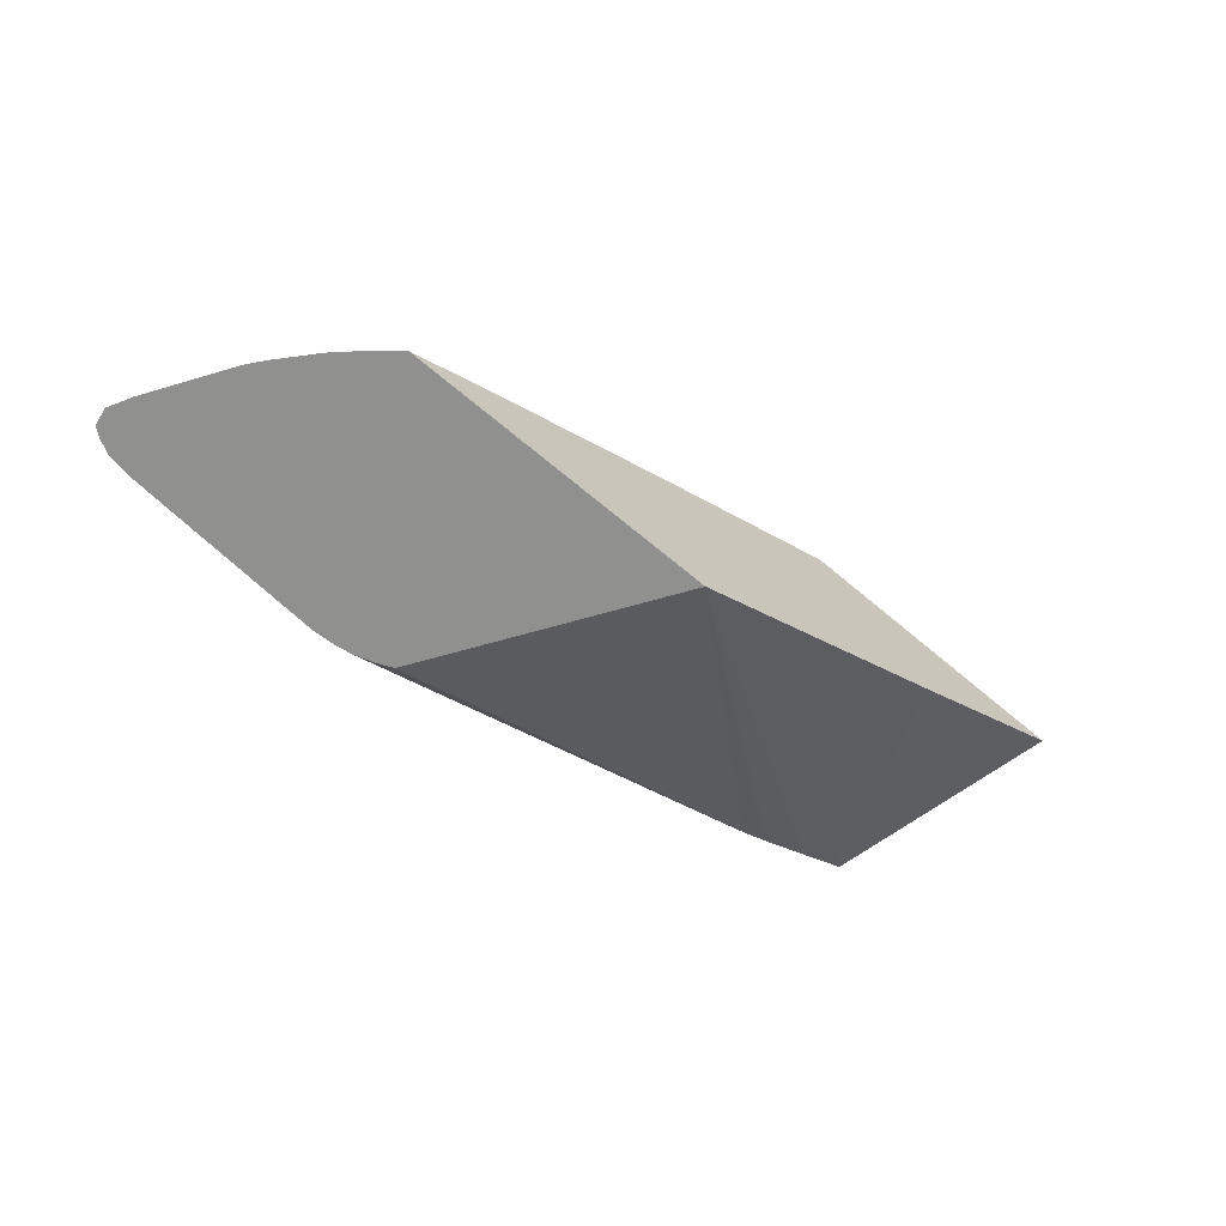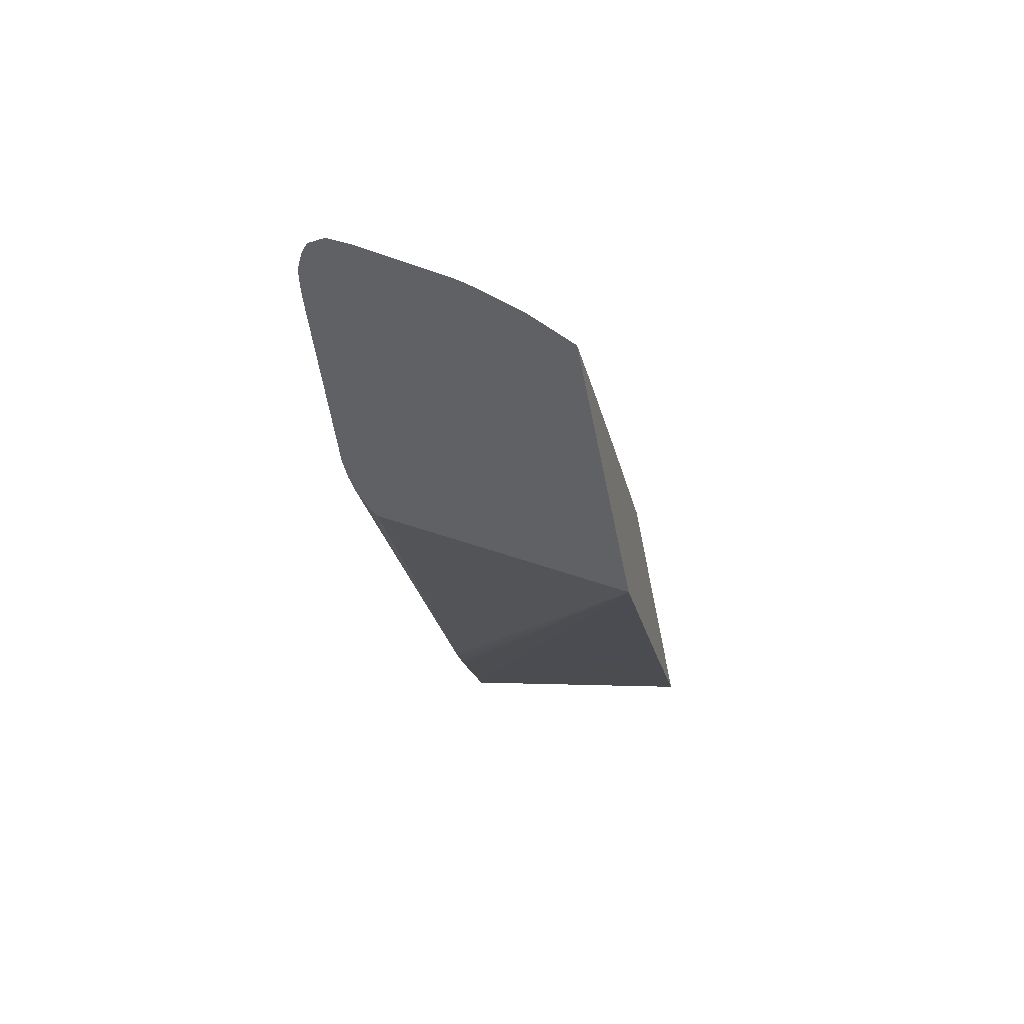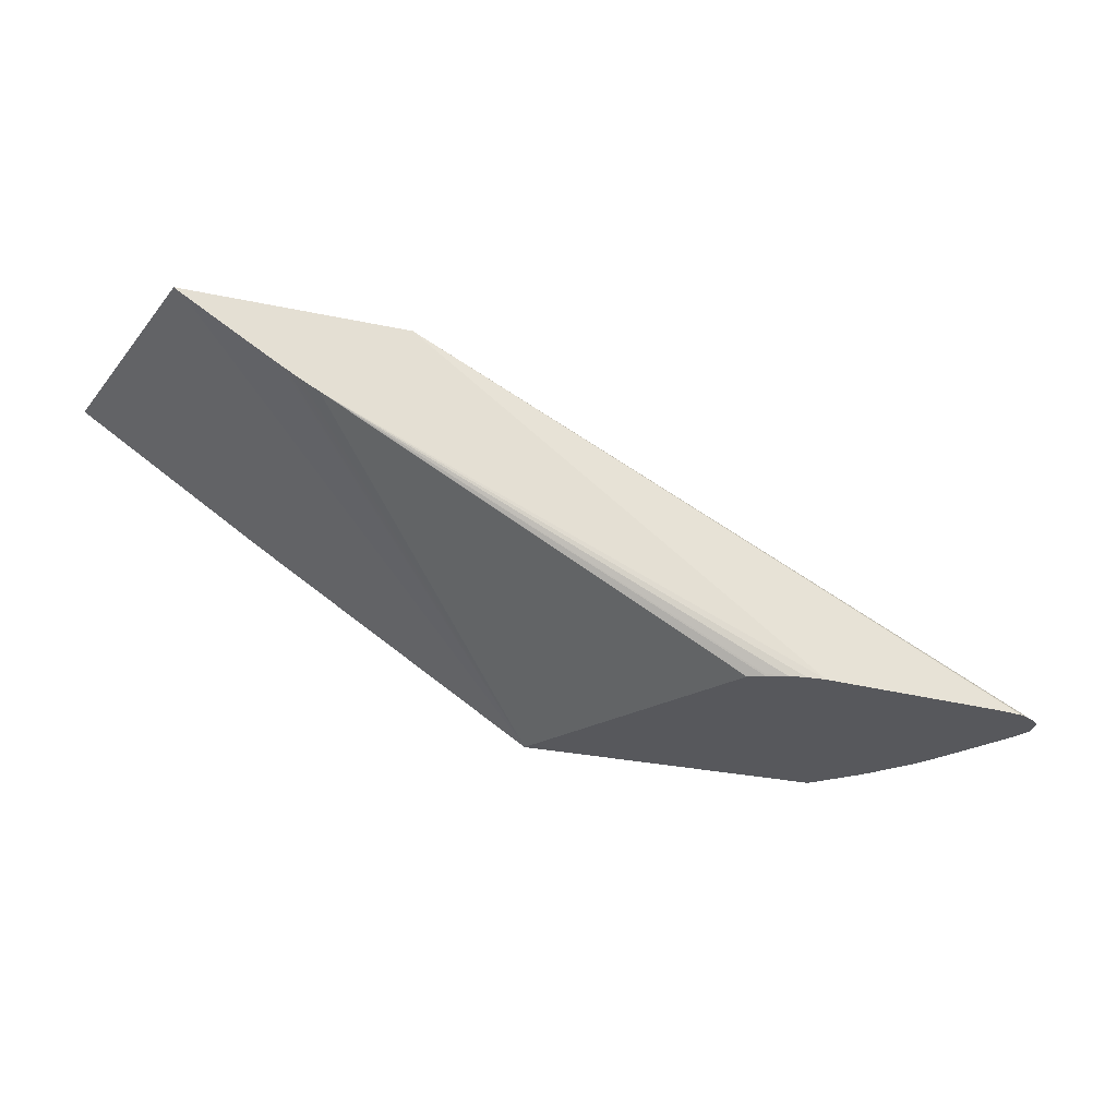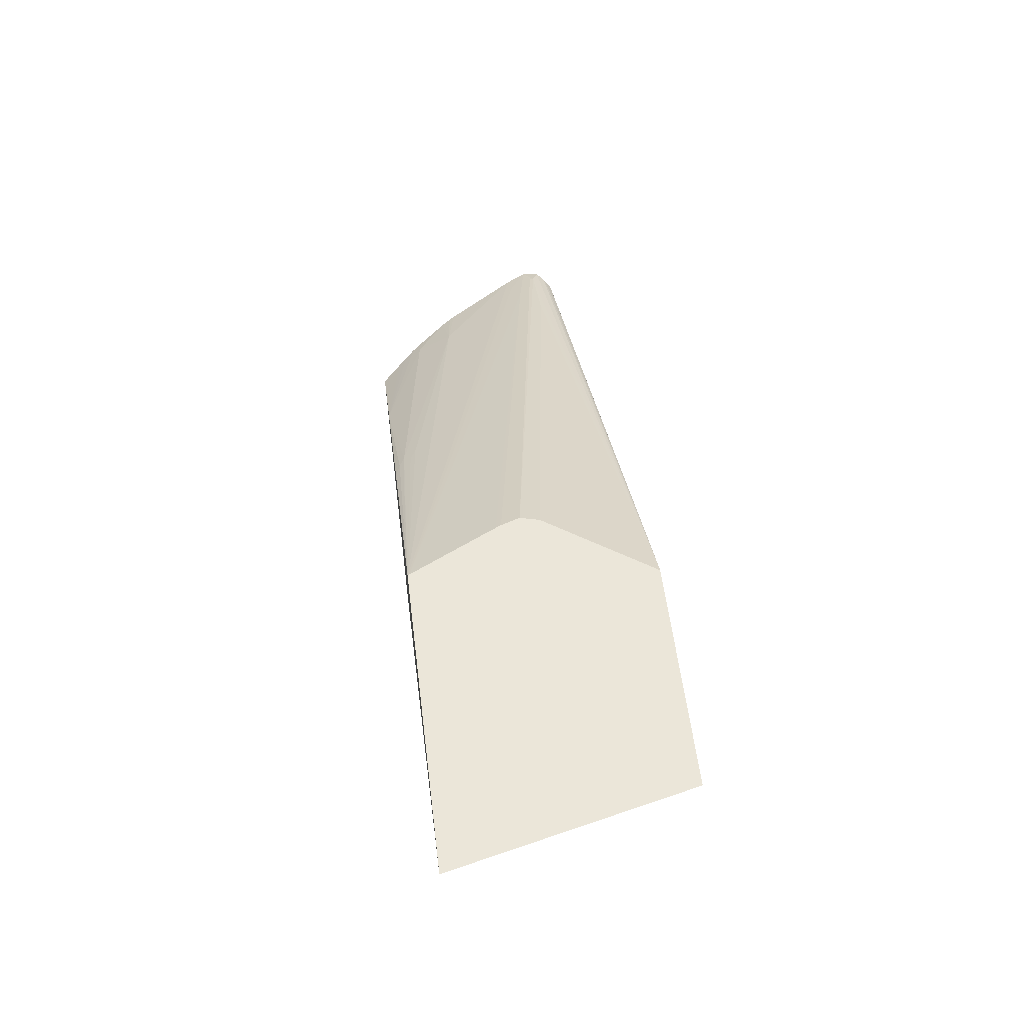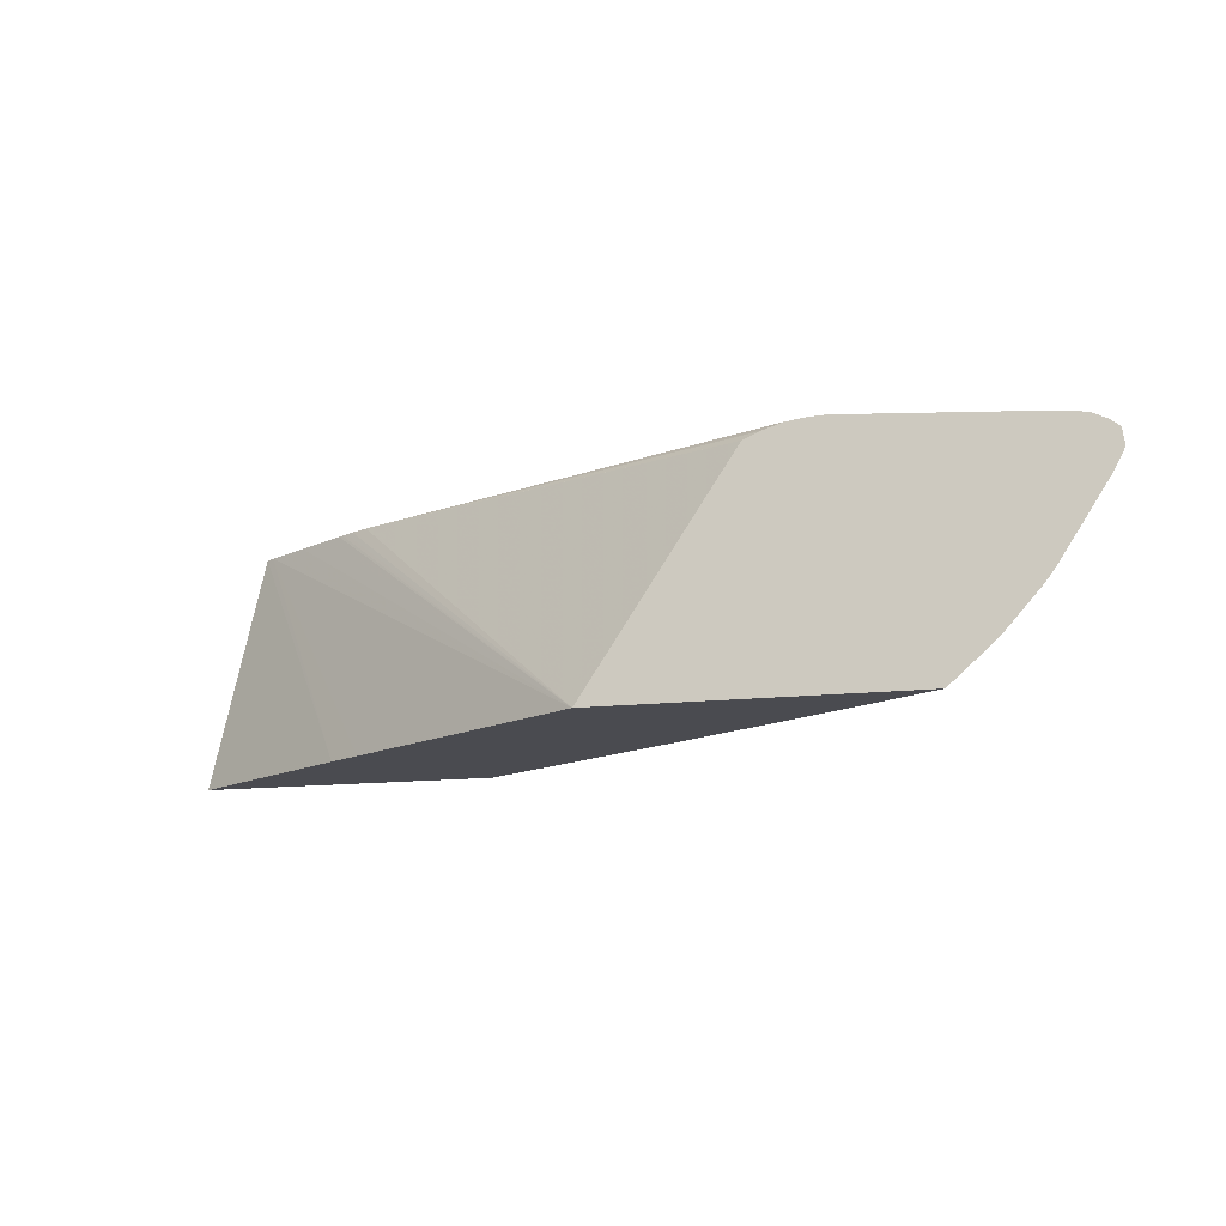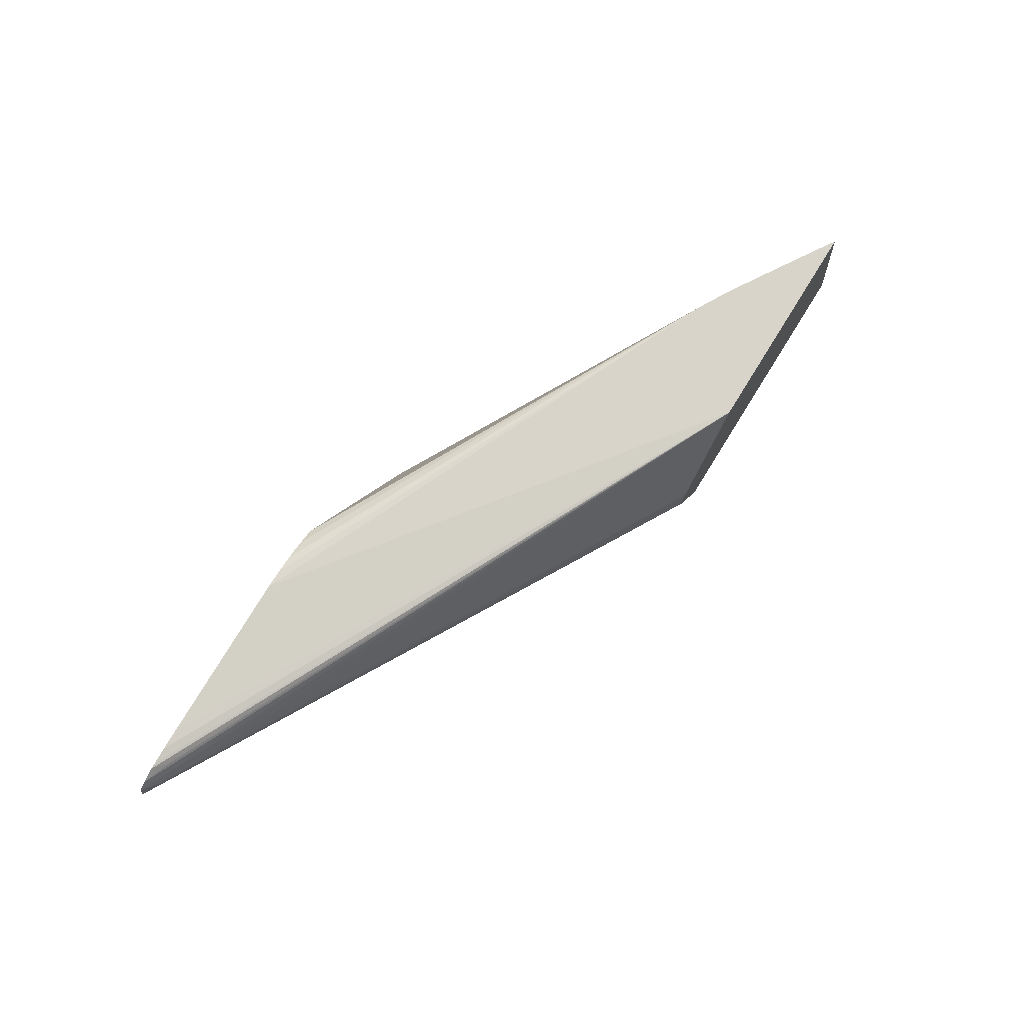
<metadata>
{"format":"obj","ext":"obj","renderer":"f3d","projection":"perspective","resolution":1024,"background":"white","views":[{"elev":-65.5,"azim":139.5,"up":"+Y"},{"elev":-49.0,"azim":101.0,"up":"+Y"},{"elev":-28.4,"azim":-18.0,"up":"+Y"},{"elev":56.4,"azim":-97.0,"up":"+Y"},{"elev":-14.4,"azim":14.1,"up":"+Z"},{"elev":75.4,"azim":121.8,"up":"+Z"}]}
</metadata>
<code>
v -0.009828 0.02732 -0.008197
v -0.01006 0.02732 -0.008905
v -0.01001 0.02732 -0.007487
v 0.01073 0.01642 -0.004943
v 0.01073 0.01642 -0.005099
v 0.01146 0.01598 -0.005313
v 0.009285 0.01712 -0.005736
v -0.01016 0.02732 -0.009114
v -0.01265 0.02732 -0.003524
v 0.007862 0.01783 -0.004971
v 0.01137 0.01598 -0.004681
v 0.01104 0.01598 -0.006113
v 0.01017 0.01651 -0.006059
v 0.009562 0.01688 -0.006008
v -0.01173 0.02732 -0.01237
v -0.01038 0.02732 -0.009585
v -0.02104 0.02732 -0.003524
v -0.008158 0.02342 -0.003524
v 0.002493 0.01598 -0.003527
v 0.008909 0.01598 -0.003963
v 0.009623 0.01598 -0.004017
v 0.01027 0.01598 -0.004106
v 0.01048 0.01598 -0.004142
v 0.009981 0.0164 -0.004276
v 0.01103 0.01598 -0.004408
v 0.01062 0.01598 -0.006765
v 0.007155 0.01713 -0.00931
v -0.01178 0.02732 -0.01244
v -0.02307 0.02732 -0.01244
v -0.01634 0.02284 -0.01244
v -0.02073 0.02712 -0.003524
v -0.007678 0.02294 -0.003524
v 0.00178 0.01598 -0.00356
v -0.007496 0.02241 -0.003524
v -0.007496 0.0224 -0.003524
v -0.007503 0.0224 -0.003524
v -0.00804 0.02205 -0.003524
v -0.008196 0.02206 -0.003524
v -0.008835 0.02211 -0.003524
v -0.008909 0.02213 -0.003524
v -0.01141 0.02274 -0.003524
v -0.01184 0.02284 -0.003524
v -0.01196 0.02288 -0.003524
v -0.01358 0.02335 -0.003524
v -0.01419 0.02353 -0.003524
v -0.01493 0.02378 -0.003524
v -0.01535 0.02394 -0.003524
v -0.01558 0.02404 -0.003524
v 0.009379 0.01598 -0.008687
v 0.009234 0.01598 -0.008908
v 0.009092 0.01598 -0.009109
v 0.008791 0.01598 -0.009485
v 0.007128 0.0164 -0.01069
v -0.002919 0.02205 -0.01204
v -0.002733 0.02217 -0.01156
v -0.003179 0.02234 -0.01178
v -0.004257 0.02282 -0.01214
v -0.003395 0.0222 -0.01225
v -0.003984 0.02242 -0.01244
v -0.01507 0.02203 -0.01244
v -0.01909 0.0261 -0.003524
v -0.005687 0.01598 -0.01244
v 0.001121 0.01598 -0.003655
v -0.01582 0.02416 -0.003524
v -0.0002245 0.01598 -0.004149
v 0.0003535 0.01598 -0.003897
v 0.0003535 0.01604 -0.003856
v 0.008676 0.01598 -0.009616
v 0.008041 0.01598 -0.01033
v 0.007804 0.01598 -0.0106
v 0.007452 0.01598 -0.01098
v 0.007415 0.016 -0.01099
v 0.00175 0.01871 -0.01244
v -0.01778 0.02529 -0.003524
v 0.00581 0.01598 -0.01244
v -0.01648 0.02452 -0.003524
v -0.01678 0.02469 -0.003524
v -0.01699 0.02481 -0.003524
v -0.01716 0.02491 -0.003524
v 0.007023 0.01598 -0.01137
v 0.006675 0.01598 -0.01168
f 19 45 46
f 23 25 24
f 19 44 45
f 19 46 47
f 19 47 48
f 19 43 44
f 19 48 33
f 27 51 52
f 27 50 51
f 27 52 53
f 27 53 54
f 19 42 43
f 27 54 55
f 28 55 56
f 27 55 28
f 27 49 50
f 19 41 42
f 13 15 14
f 19 39 40
f 9 24 25
f 28 56 54
f 9 25 11
f 12 26 27
f 12 27 28
f 12 28 13
f 13 28 15
f 19 40 41
f 17 29 30
f 18 32 19
f 19 32 34
f 19 34 35
f 19 35 36
f 19 36 37
f 19 37 38
f 19 38 39
f 17 30 31
f 28 54 57
f 58 73 59
f 28 58 59
f 54 58 57
f 54 56 55
f 54 73 58
f 61 62 74
f 62 65 64
f 62 64 76
f 62 76 77
f 53 73 54
f 62 77 78
f 62 79 74
f 63 67 66
f 71 80 72
f 72 80 73
f 73 80 81
f 73 81 75
f 9 23 24
f 62 78 79
f 53 72 73
f 53 71 72
f 53 70 71
f 28 59 73
f 28 73 75
f 28 75 62
f 28 62 60
f 28 60 30
f 28 30 29
f 30 60 31
f 31 60 62
f 31 62 61
f 33 48 63
f 48 64 65
f 48 65 66
f 48 66 67
f 48 67 63
f 52 68 53
f 53 68 69
f 53 69 70
f 28 57 58
f 9 22 23
f 26 49 27
f 9 20 21
f 6 11 25
f 6 25 23
f 6 23 22
f 6 22 21
f 6 21 20
f 6 20 19
f 6 19 33
f 4 6 5
f 6 33 63
f 6 66 65
f 6 65 62
f 6 62 75
f 6 75 81
f 6 81 80
f 6 80 71
f 6 71 70
f 6 63 66
f 6 70 69
f 4 9 11
f 3 10 4
f 9 21 22
f 1 2 8
f 1 8 16
f 1 16 15
f 1 15 28
f 1 28 29
f 1 29 17
f 4 10 9
f 1 17 9
f 1 3 4
f 1 4 5
f 1 5 6
f 1 6 7
f 1 7 2
f 2 7 8
f 3 9 10
f 1 9 3
f 6 69 68
f 4 11 6
f 6 52 51
f 9 47 46
f 9 46 45
f 9 45 44
f 9 44 43
f 9 43 42
f 9 42 41
f 9 40 39
f 9 39 38
f 9 38 37
f 9 37 36
f 9 36 35
f 9 35 34
f 9 34 32
f 9 32 18
f 9 18 19
f 6 68 52
f 9 19 20
f 9 48 47
f 9 64 48
f 9 41 40
f 9 76 64
f 6 51 50
f 6 49 26
f 6 26 12
f 6 12 13
f 6 13 14
f 6 14 7
f 7 14 15
f 7 15 16
f 6 50 49
f 9 17 31
f 9 31 61
f 9 61 74
f 9 74 79
f 9 79 78
f 9 78 77
f 9 77 76
f 7 16 8

</code>
